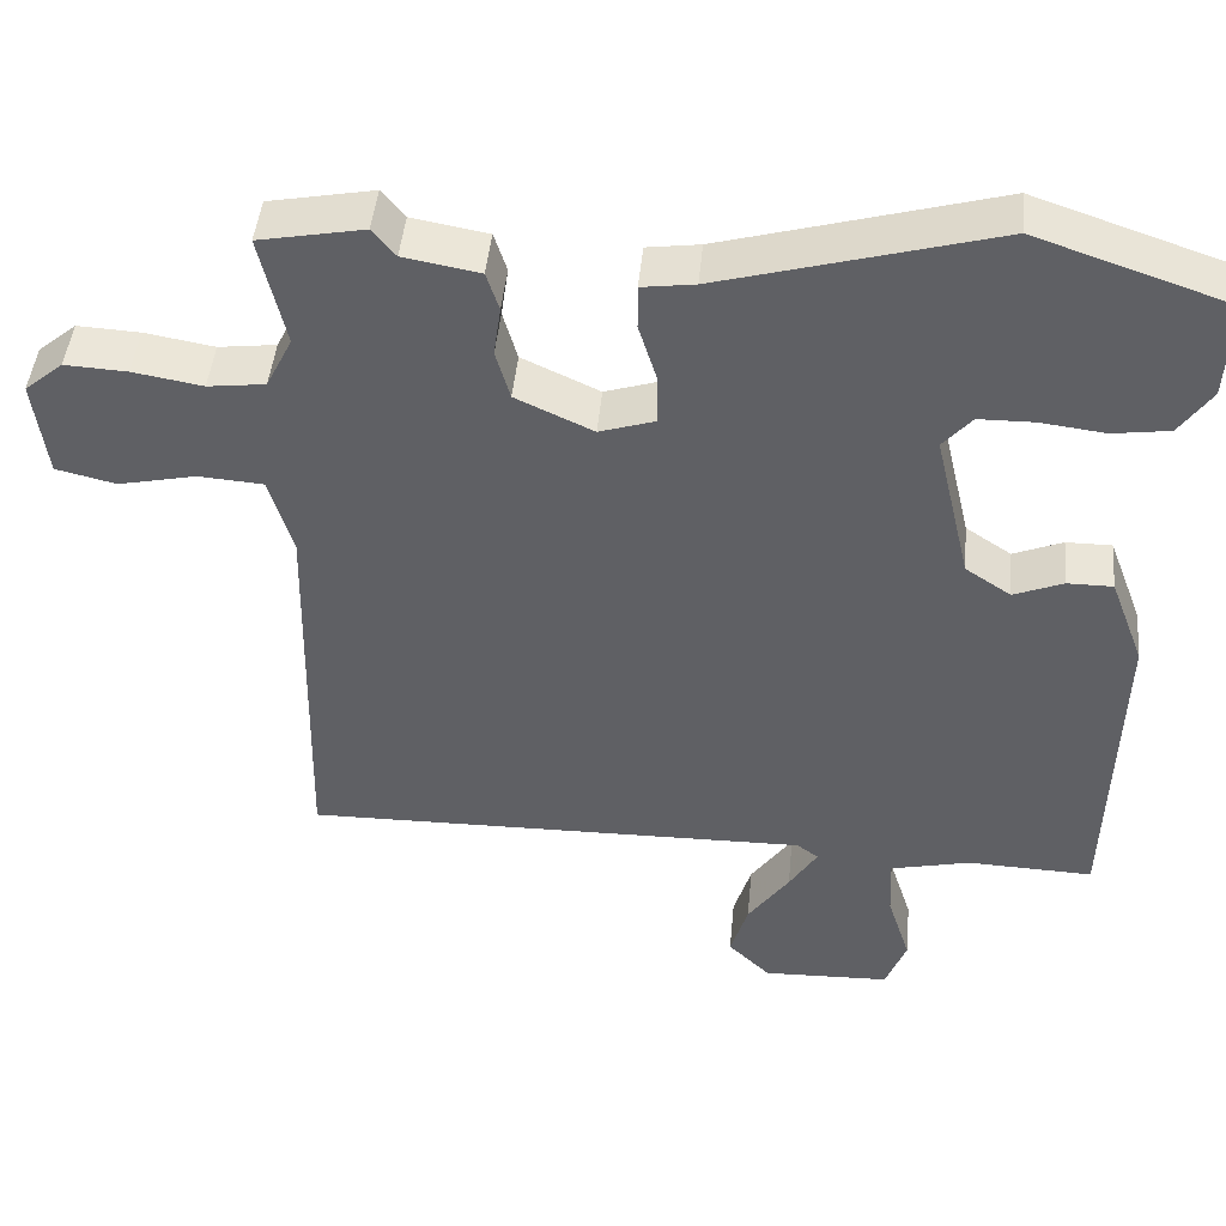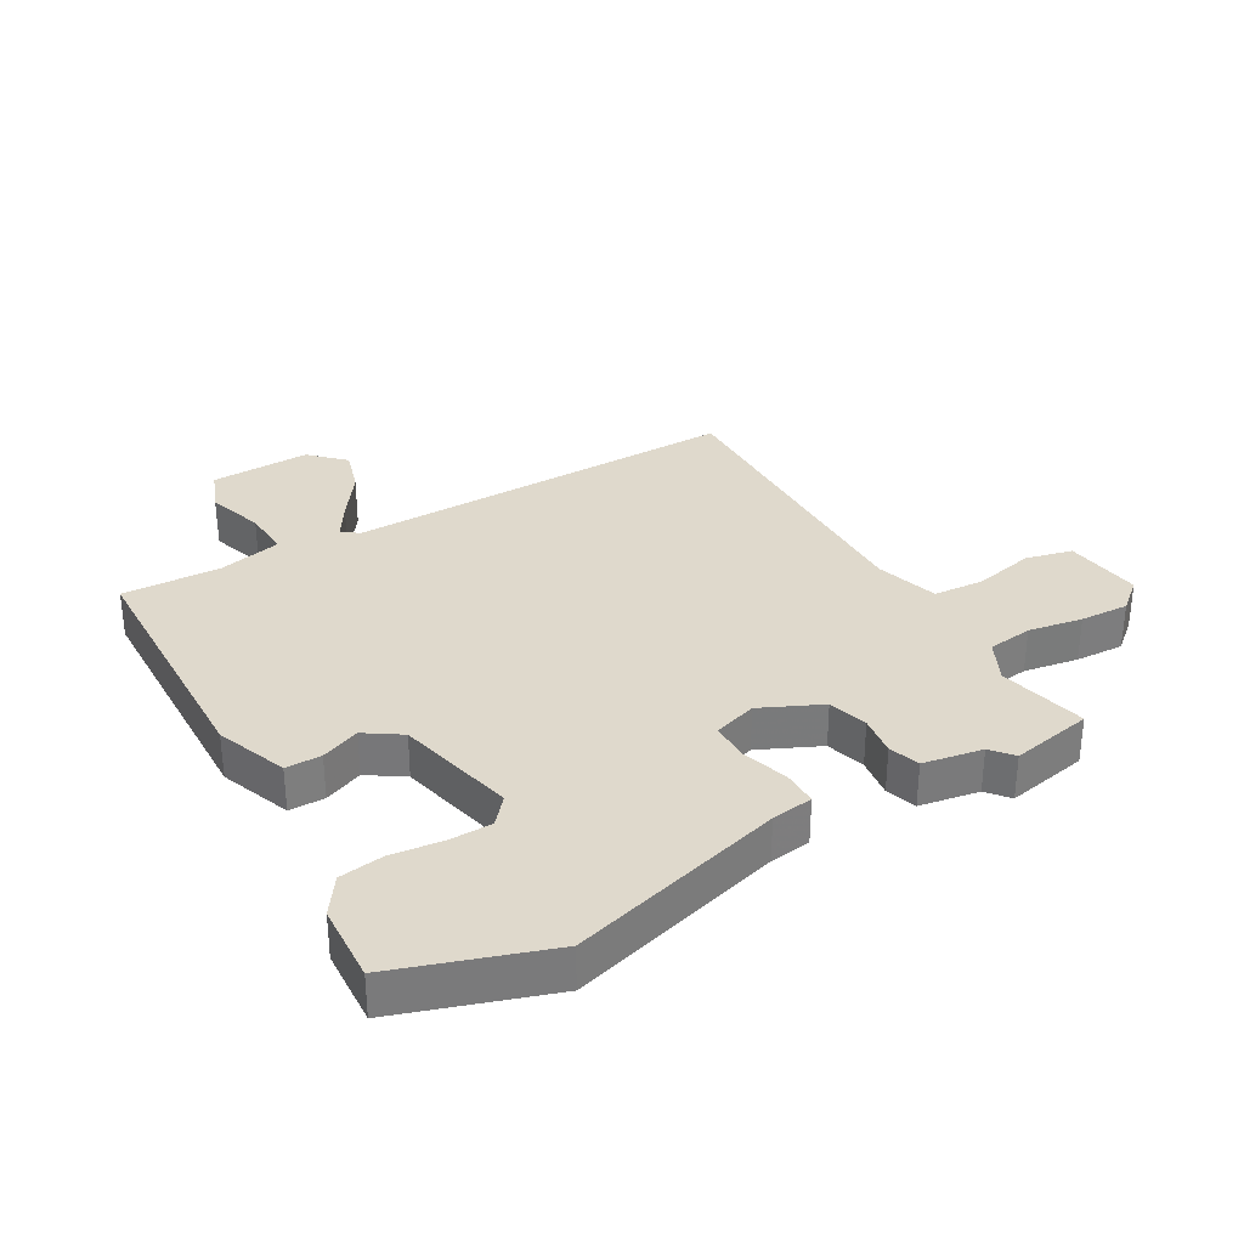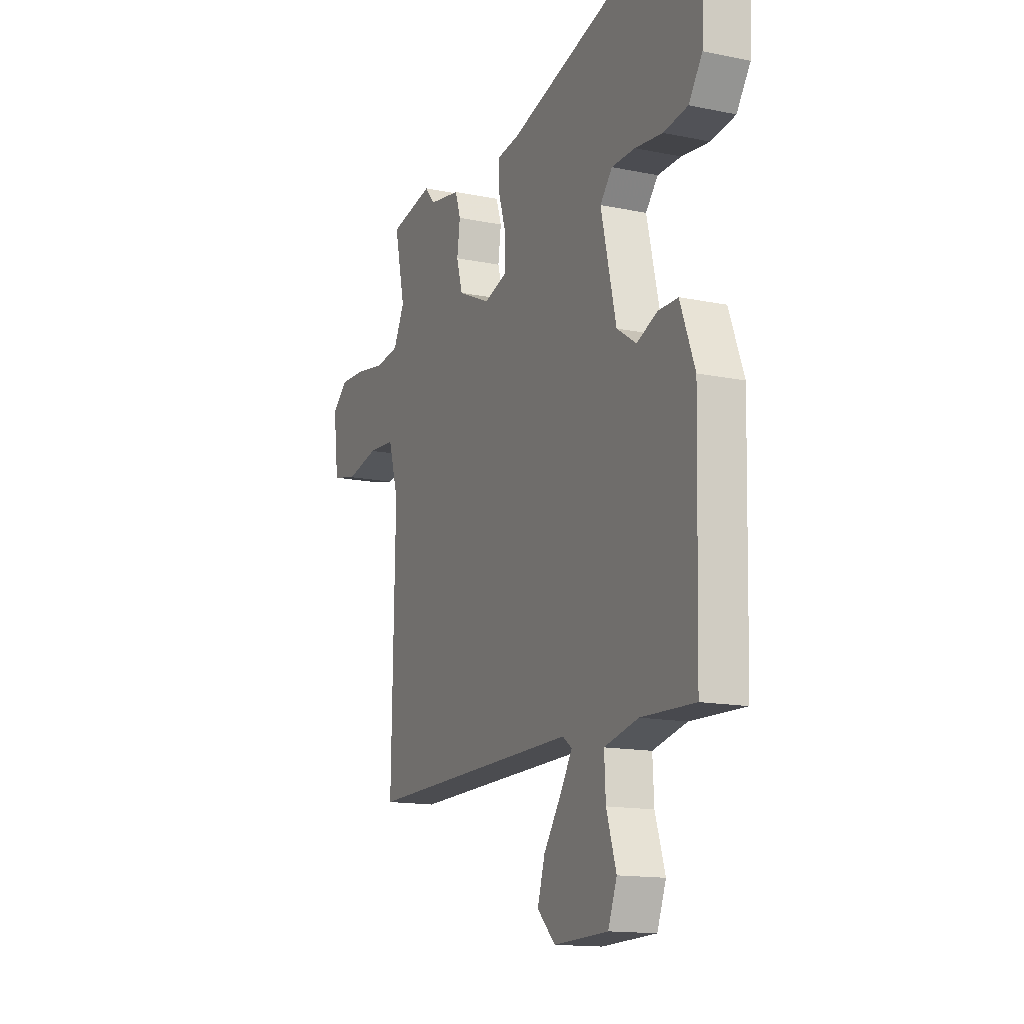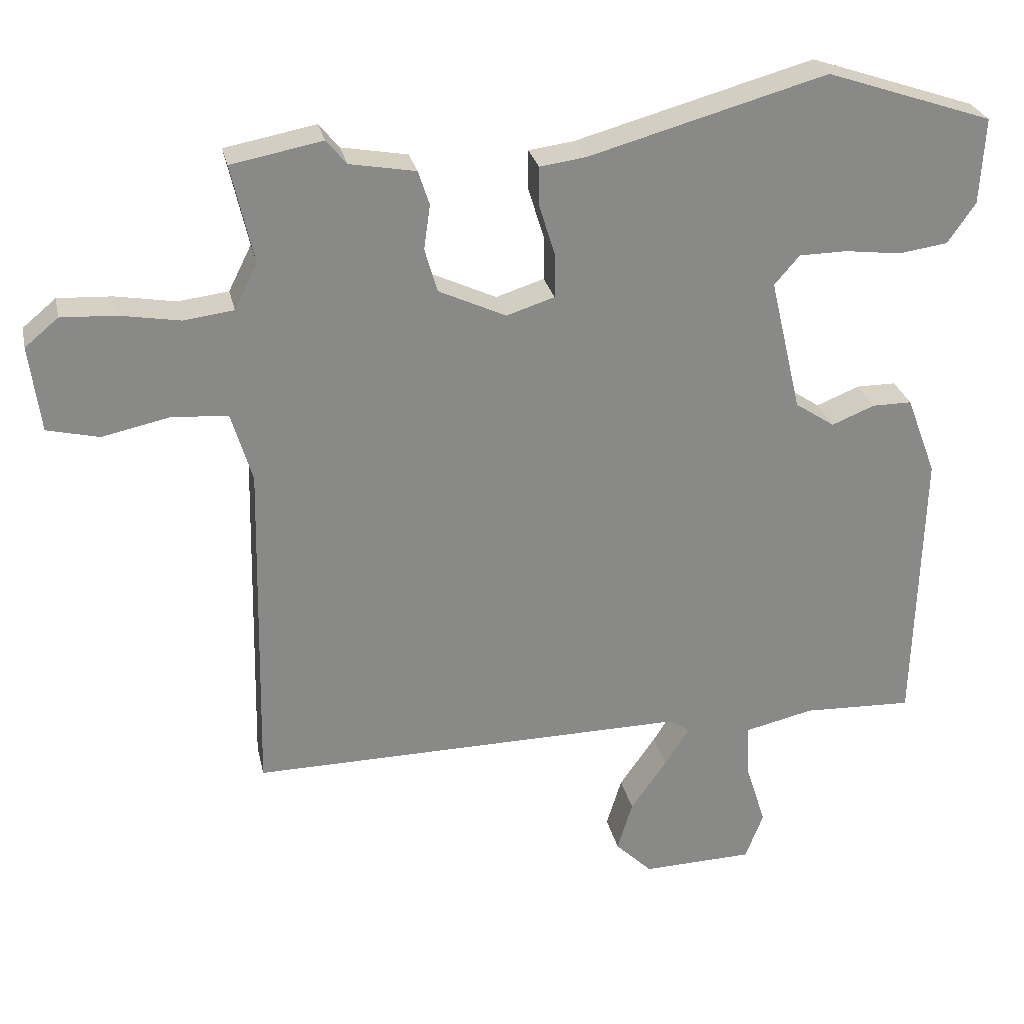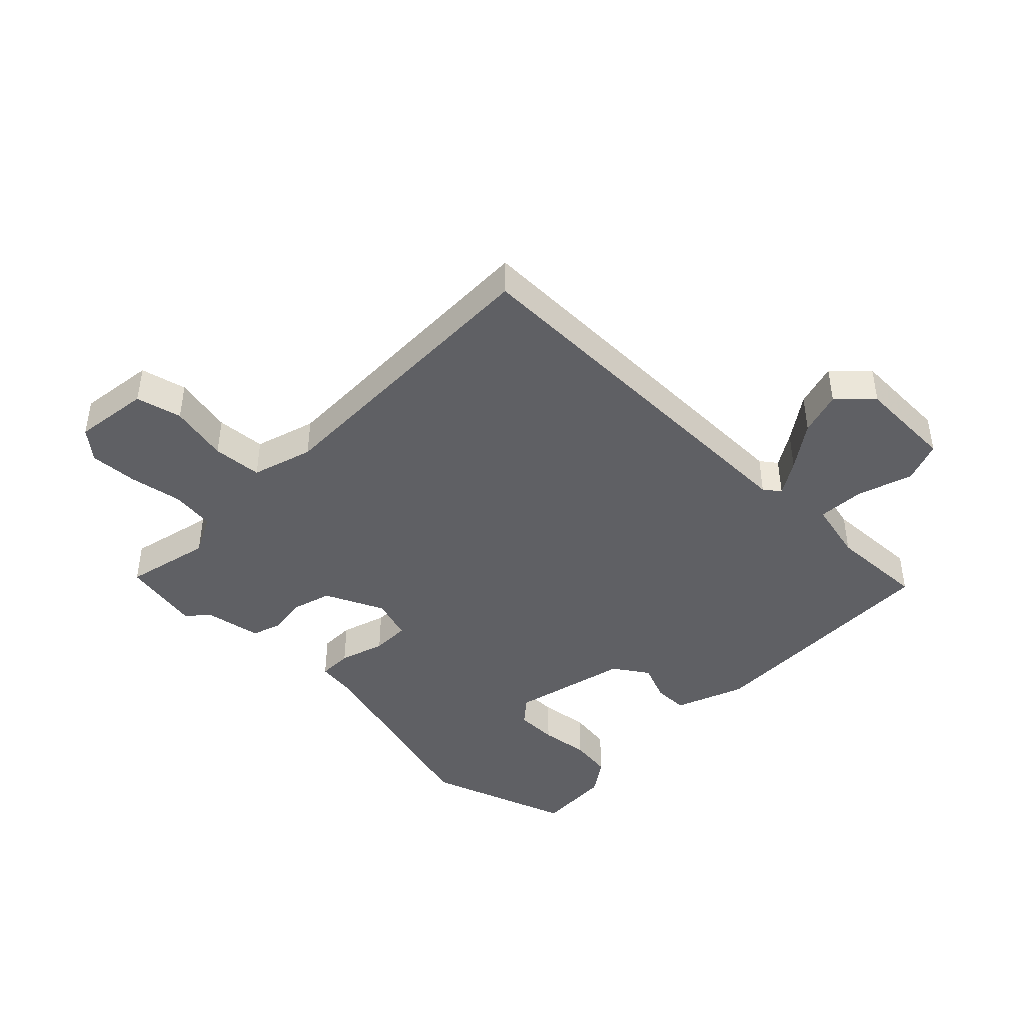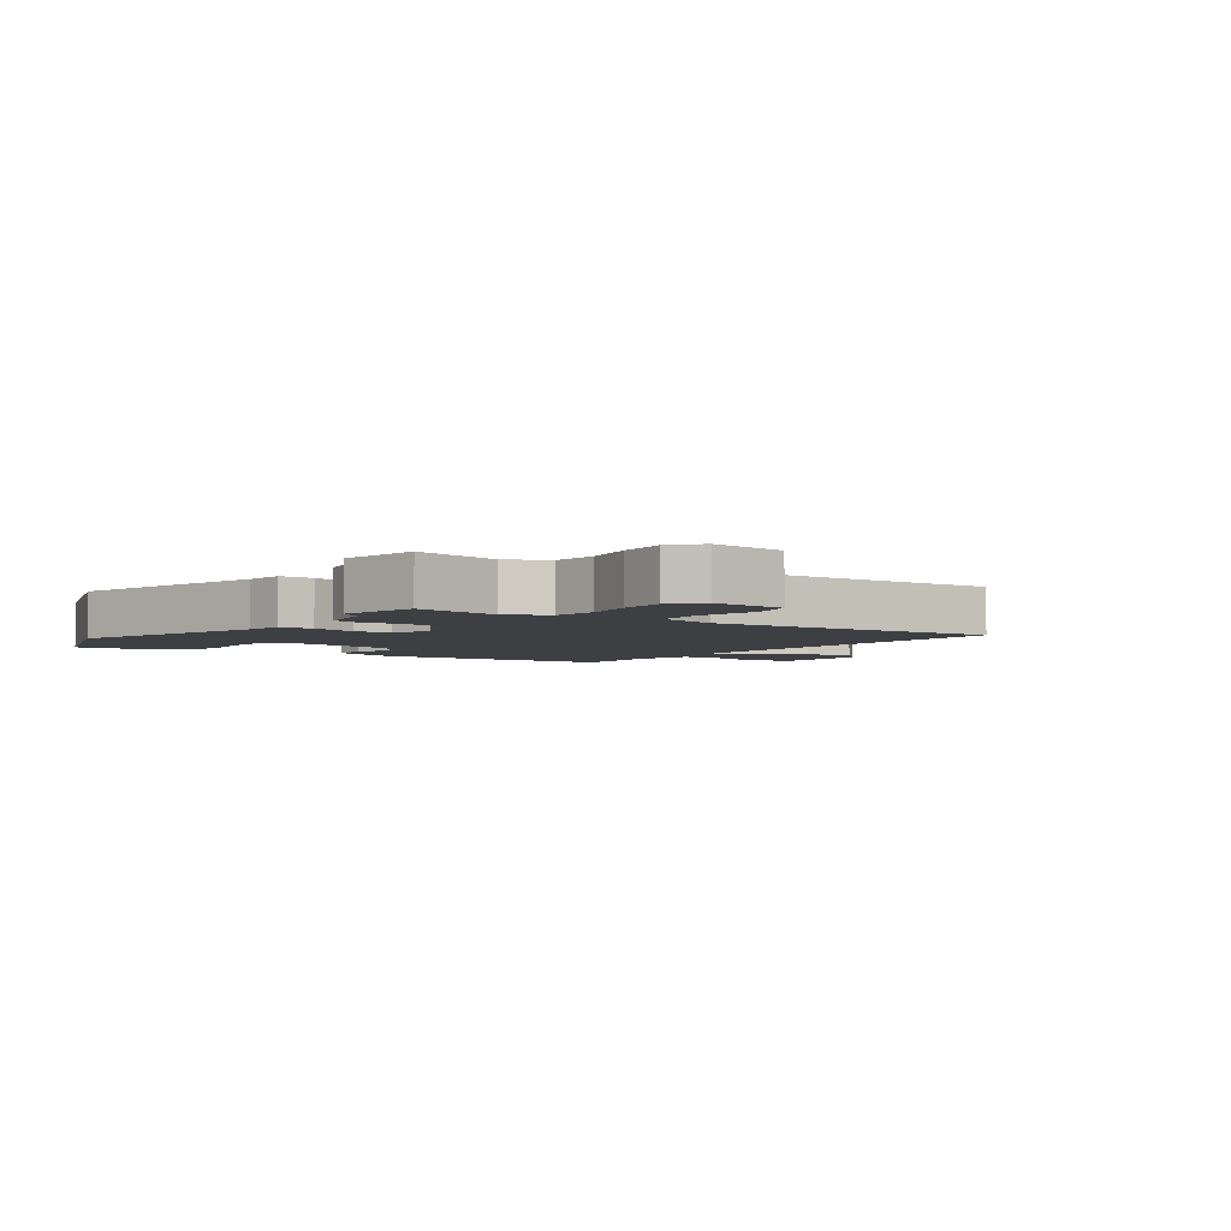
<metadata>
{"format":"obj","ext":"obj","renderer":"f3d","projection":"perspective","resolution":1024,"background":"white","views":[{"elev":45.3,"azim":-174.6,"up":"+Z"},{"elev":32.3,"azim":-30.1,"up":"+Y"},{"elev":-14.6,"azim":-114.1,"up":"+Z"},{"elev":27.2,"azim":167.9,"up":"+Z"},{"elev":-43.4,"azim":135.5,"up":"+Y"},{"elev":-3.8,"azim":54.9,"up":"+Y"}]}
</metadata>
<code>
v -0.545 0.07 0.485
v -0.305 0.07 0.566
v 0.037 0.07 0.471
v 0.103 0.07 0.462
v 0.103 0.07 0.406
v 0.08 0.07 0.332
v 0.08 0.07 0.269
v 0.149 0.07 0.247
v 0.246 0.07 0.292
v 0.264 0.07 0.355
v 0.255 0.07 0.419
v 0.271 0.07 0.468
v 0.366 0.07 0.485
v 0.395 0.07 0.52
v 0.526 0.07 0.495
v 0.494 0.07 0.354
v 0.527 0.07 0.288
v 0.599 0.07 0.279
v 0.686 0.07 0.294
v 0.764 0.07 0.298
v 0.812 0.07 0.258
v 0.796 0.07 0.134
v 0.721 0.07 0.116
v 0.624 0.07 0.137
v 0.543 0.07 0.131
v 0.513 0.07 0.031
v 0.523 0.07 -0.462
v -0.112 0.07 -0.454
v -0.139 0.07 -0.474
v -0.104 0.07 -0.53
v -0.052 0.07 -0.604
v -0.03 0.07 -0.676
v -0.083 0.07 -0.728
v -0.243 0.07 -0.723
v -0.269 0.07 -0.655
v -0.24 0.07 -0.564
v -0.236 0.07 -0.487
v -0.336 0.07 -0.464
v -0.494 0.07 -0.47
v -0.505 0.07 -0.059
v -0.462 0.07 0.055
v -0.405 0.07 0.055
v -0.343 0.07 0.03
v -0.286 0.07 0.068
v -0.241 0.07 0.26
v -0.277 0.07 0.302
v -0.346 0.07 0.303
v -0.427 0.07 0.293
v -0.498 0.07 0.303
v -0.538 0.07 0.361
v -0.545 0 0.485
v -0.305 0 0.566
v 0.037 0 0.471
v 0.103 0 0.462
v 0.103 0 0.406
v 0.08 0 0.332
v 0.08 0 0.269
v 0.149 0 0.247
v 0.246 0 0.292
v 0.264 0 0.355
v 0.255 0 0.419
v 0.271 0 0.468
v 0.366 0 0.485
v 0.395 0 0.52
v 0.526 0 0.495
v 0.494 0 0.354
v 0.527 0 0.288
v 0.599 0 0.279
v 0.686 0 0.294
v 0.764 0 0.298
v 0.812 0 0.258
v 0.796 0 0.134
v 0.721 0 0.116
v 0.624 0 0.137
v 0.543 0 0.131
v 0.513 0 0.031
v 0.523 0 -0.462
v -0.112 0 -0.454
v -0.139 0 -0.474
v -0.104 0 -0.53
v -0.052 0 -0.604
v -0.03 0 -0.676
v -0.083 0 -0.728
v -0.243 0 -0.723
v -0.269 0 -0.655
v -0.24 0 -0.564
v -0.236 0 -0.487
v -0.336 0 -0.464
v -0.494 0 -0.47
v -0.505 0 -0.059
v -0.462 0 0.055
v -0.405 0 0.055
v -0.343 0 0.03
v -0.286 0 0.068
v -0.241 0 0.26
v -0.277 0 0.302
v -0.346 0 0.303
v -0.427 0 0.293
v -0.498 0 0.303
v -0.538 0 0.361
f 47 48 49 50
f 46 47 50 1
f 40 41 42 43
f 38 39 40 43
f 37 38 43 44
f 33 34 35 36
f 33 36 37
f 30 31 32 33
f 29 30 33 37
f 28 29 37 44
f 26 27 28 44
f 21 22 23 24
f 21 24 25
f 18 19 20 21
f 18 21 25
f 17 18 25
f 16 17 25 26
f 13 14 15 16
f 10 11 12 13
f 9 10 13 16
f 8 9 16 26
f 3 4 5 6
f 3 6 7
f 46 1 2 3
f 45 46 3 7
f 26 44 45
f 7 8 26 45
f 100 99 98 97
f 51 100 97 96
f 93 92 91 90
f 93 90 89 88
f 94 93 88 87
f 86 85 84 83
f 87 86 83
f 83 82 81 80
f 87 83 80 79
f 94 87 79 78
f 94 78 77 76
f 74 73 72 71
f 75 74 71
f 71 70 69 68
f 75 71 68
f 75 68 67
f 76 75 67 66
f 66 65 64 63
f 63 62 61 60
f 66 63 60 59
f 76 66 59 58
f 56 55 54 53
f 57 56 53
f 53 52 51 96
f 57 53 96 95
f 95 94 76
f 95 76 58 57
f 1 51 52 2
f 2 52 53 3
f 3 53 54 4
f 4 54 55 5
f 5 55 56 6
f 6 56 57 7
f 7 57 58 8
f 8 58 59 9
f 9 59 60 10
f 10 60 61 11
f 11 61 62 12
f 12 62 63 13
f 13 63 64 14
f 14 64 65 15
f 15 65 66 16
f 16 66 67 17
f 17 67 68 18
f 18 68 69 19
f 19 69 70 20
f 20 70 71 21
f 21 71 72 22
f 22 72 73 23
f 23 73 74 24
f 24 74 75 25
f 25 75 76 26
f 26 76 77 27
f 27 77 78 28
f 28 78 79 29
f 29 79 80 30
f 30 80 81 31
f 31 81 82 32
f 32 82 83 33
f 33 83 84 34
f 34 84 85 35
f 35 85 86 36
f 36 86 87 37
f 37 87 88 38
f 38 88 89 39
f 39 89 90 40
f 40 90 91 41
f 41 91 92 42
f 42 92 93 43
f 43 93 94 44
f 44 94 95 45
f 45 95 96 46
f 46 96 97 47
f 47 97 98 48
f 48 98 99 49
f 49 99 100 50
f 50 100 51 1

</code>
